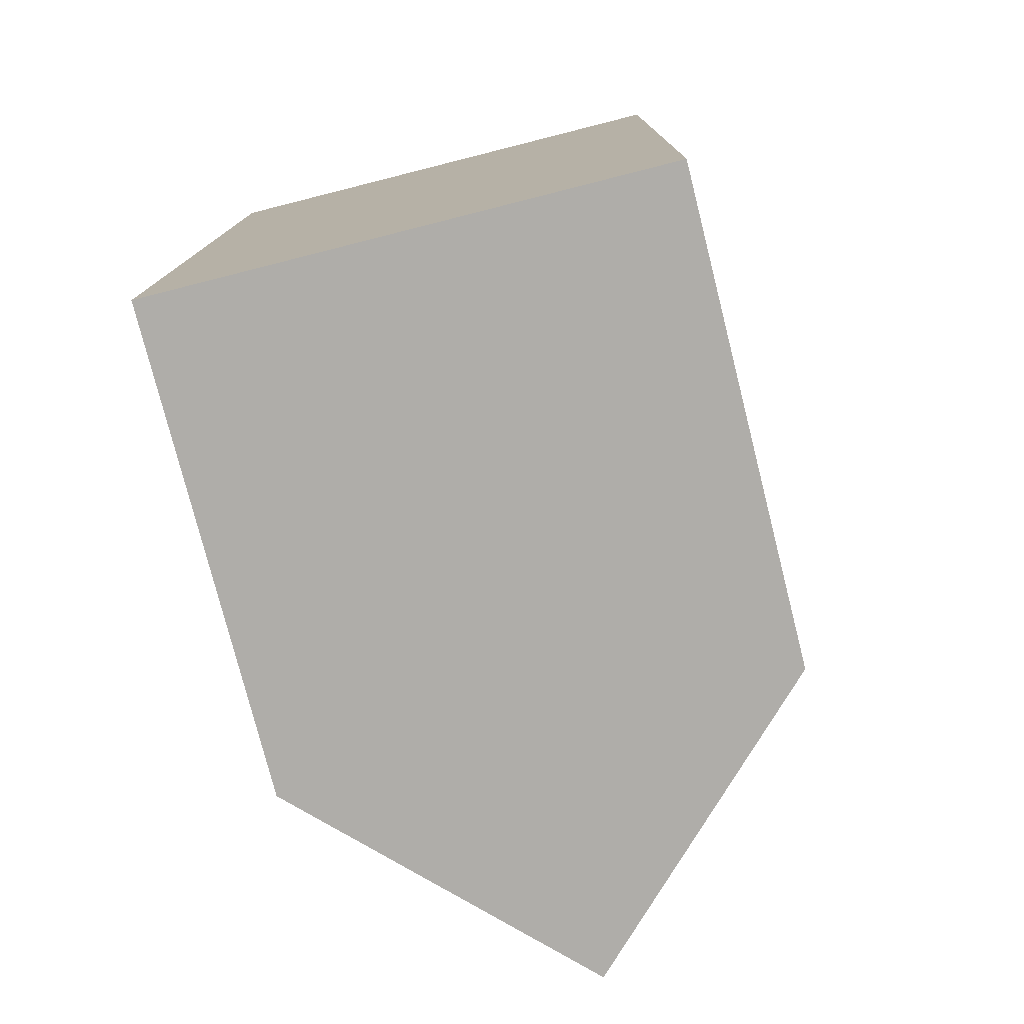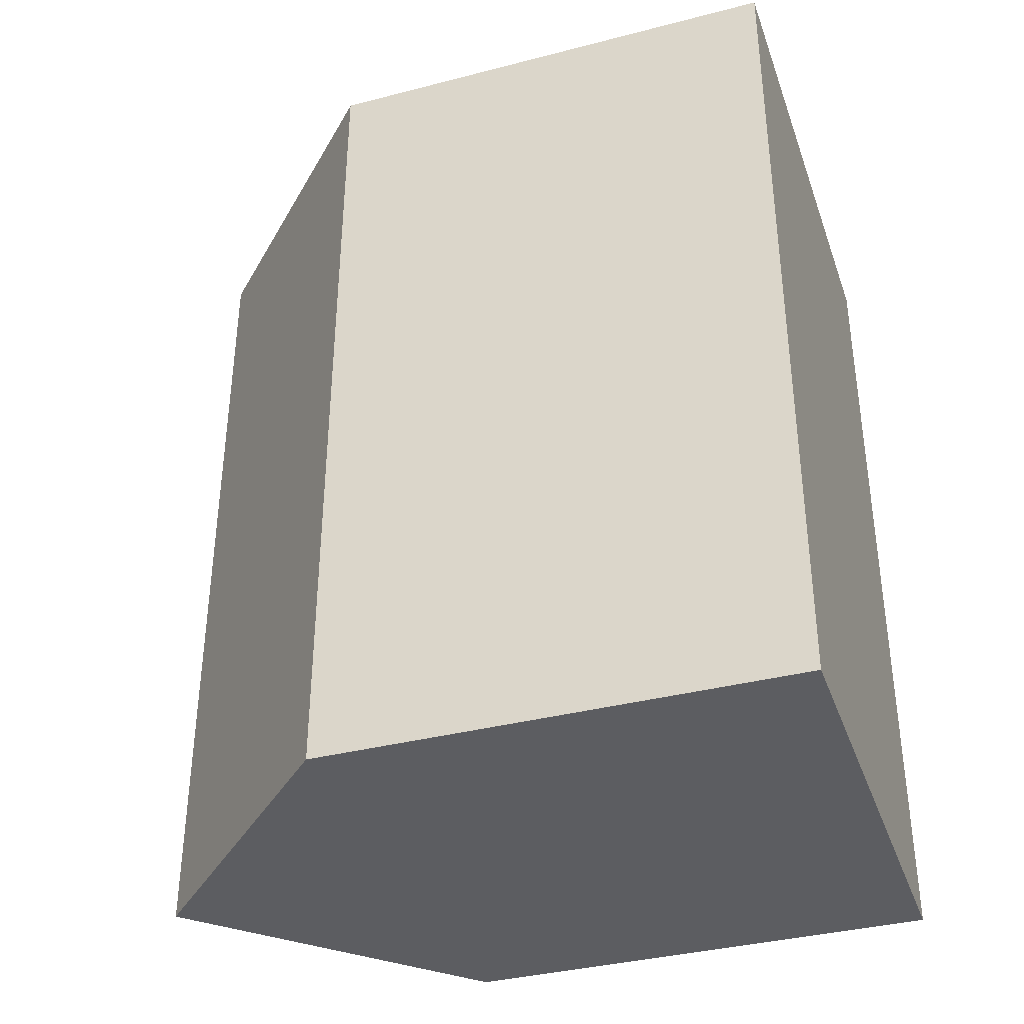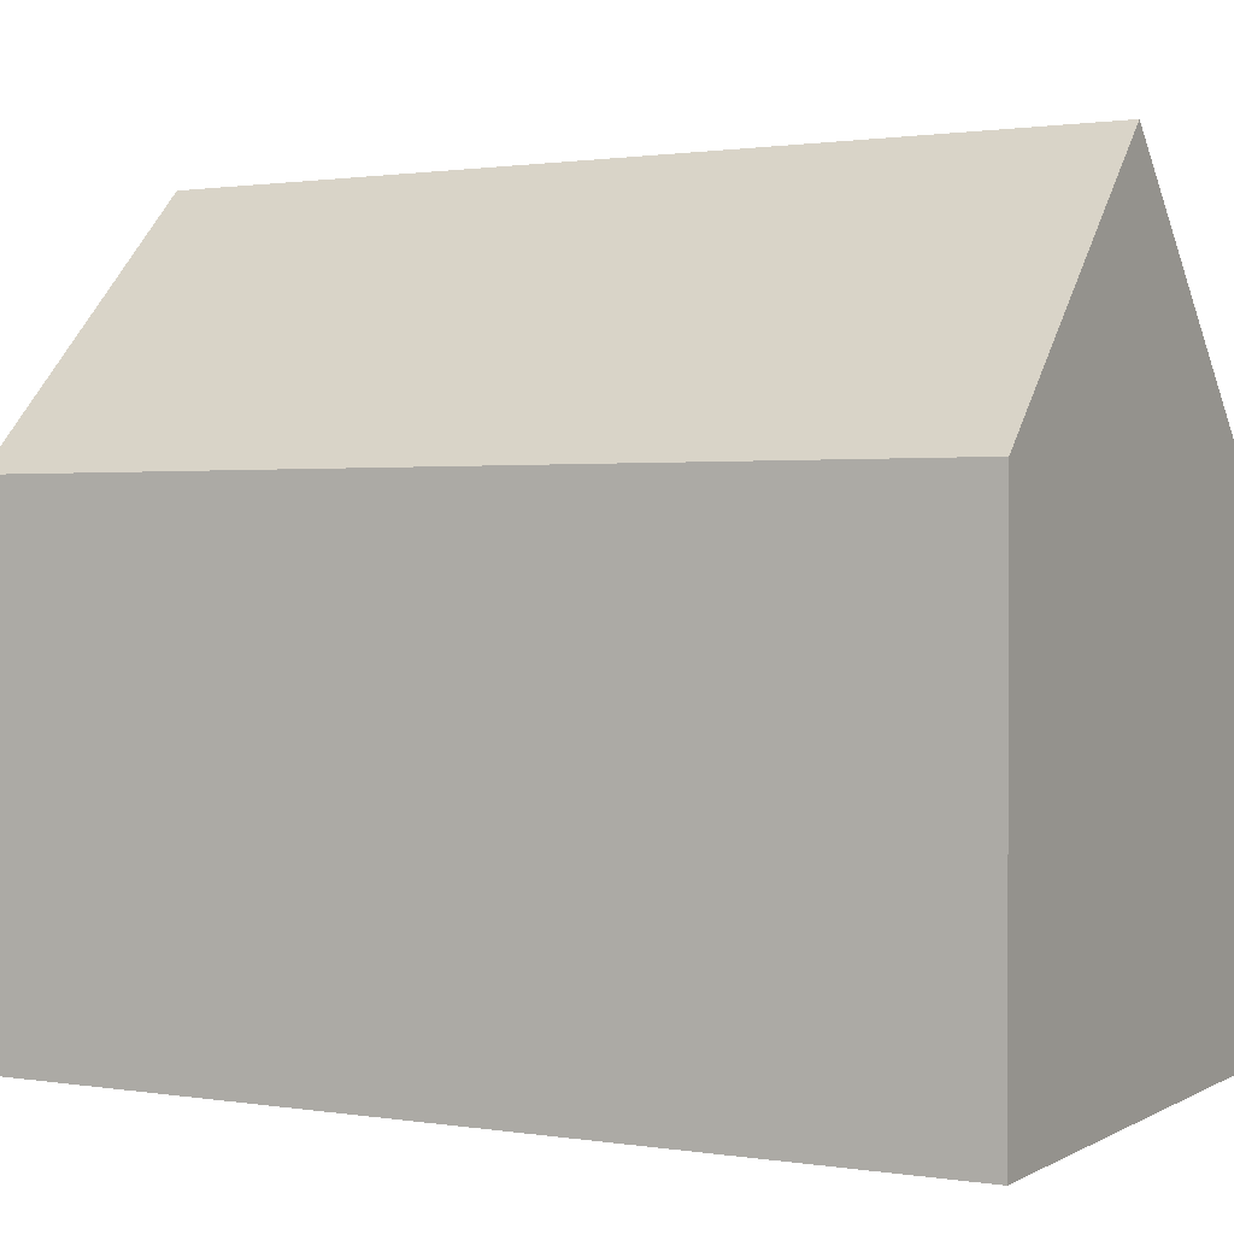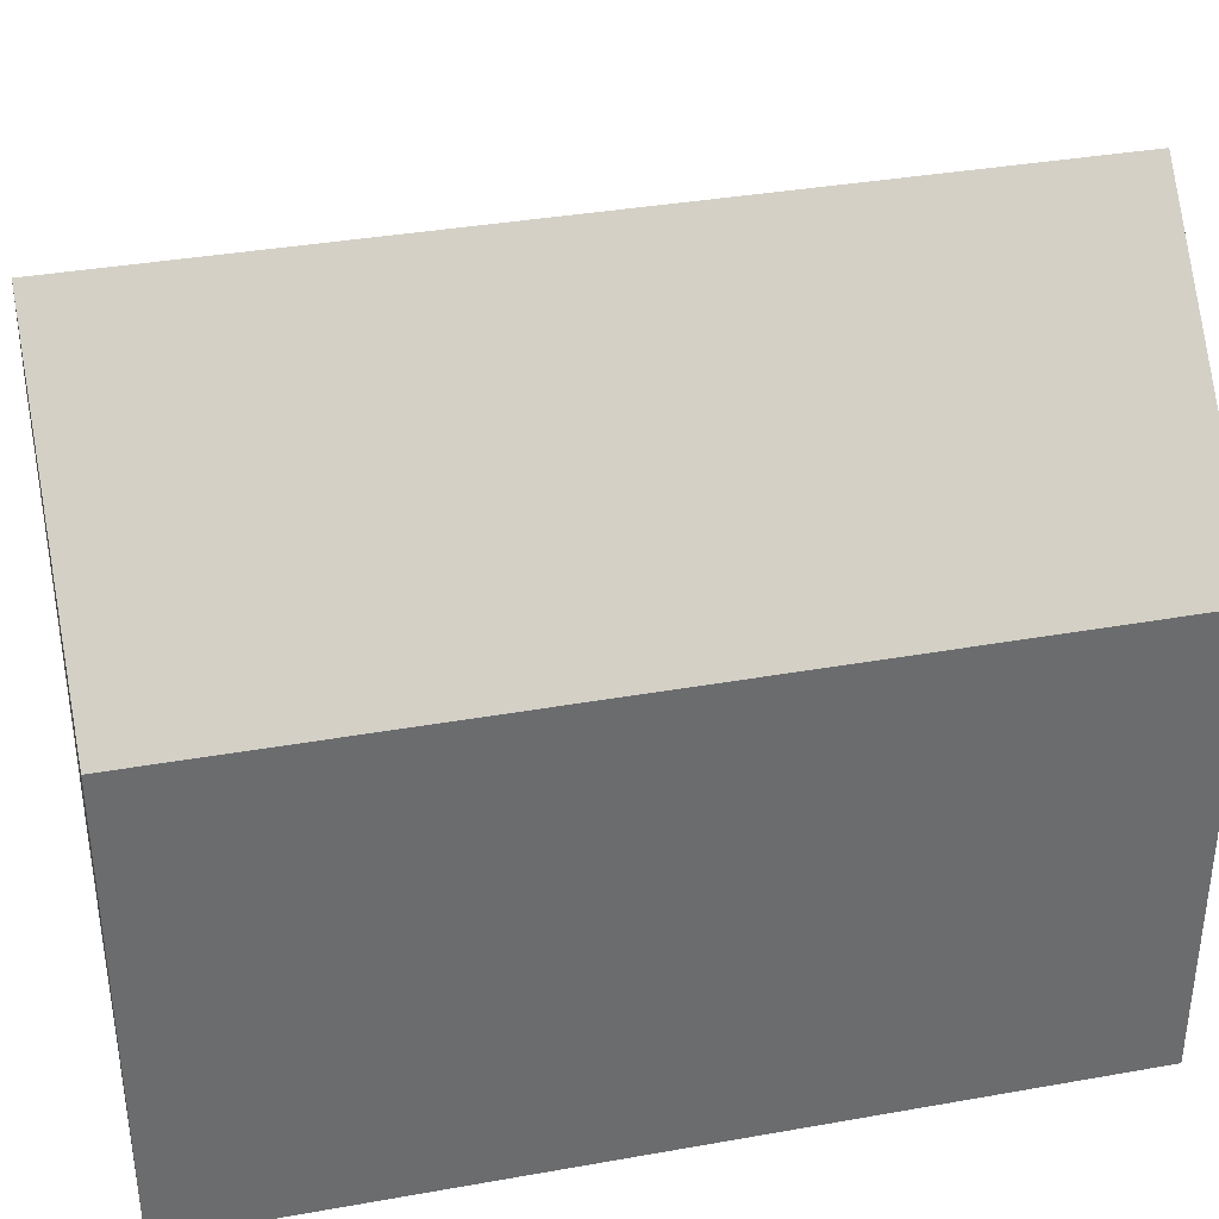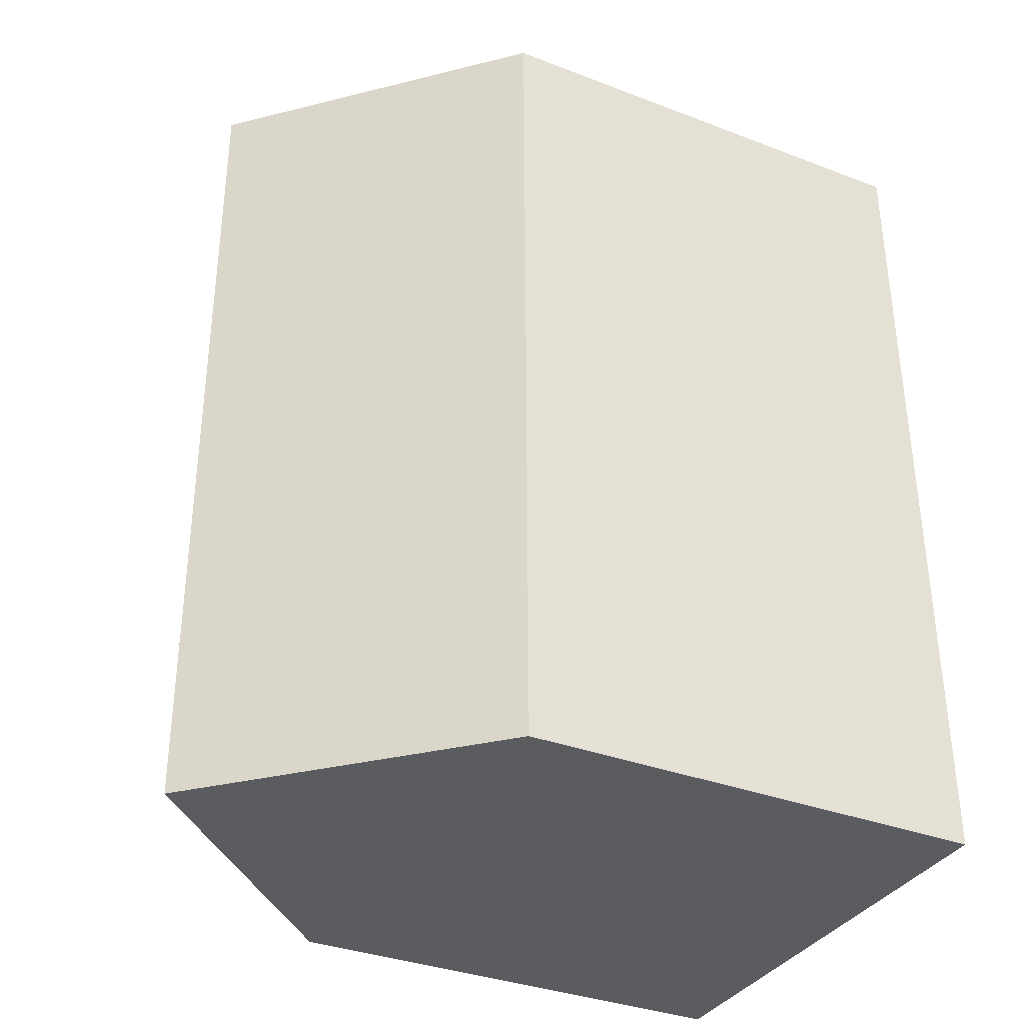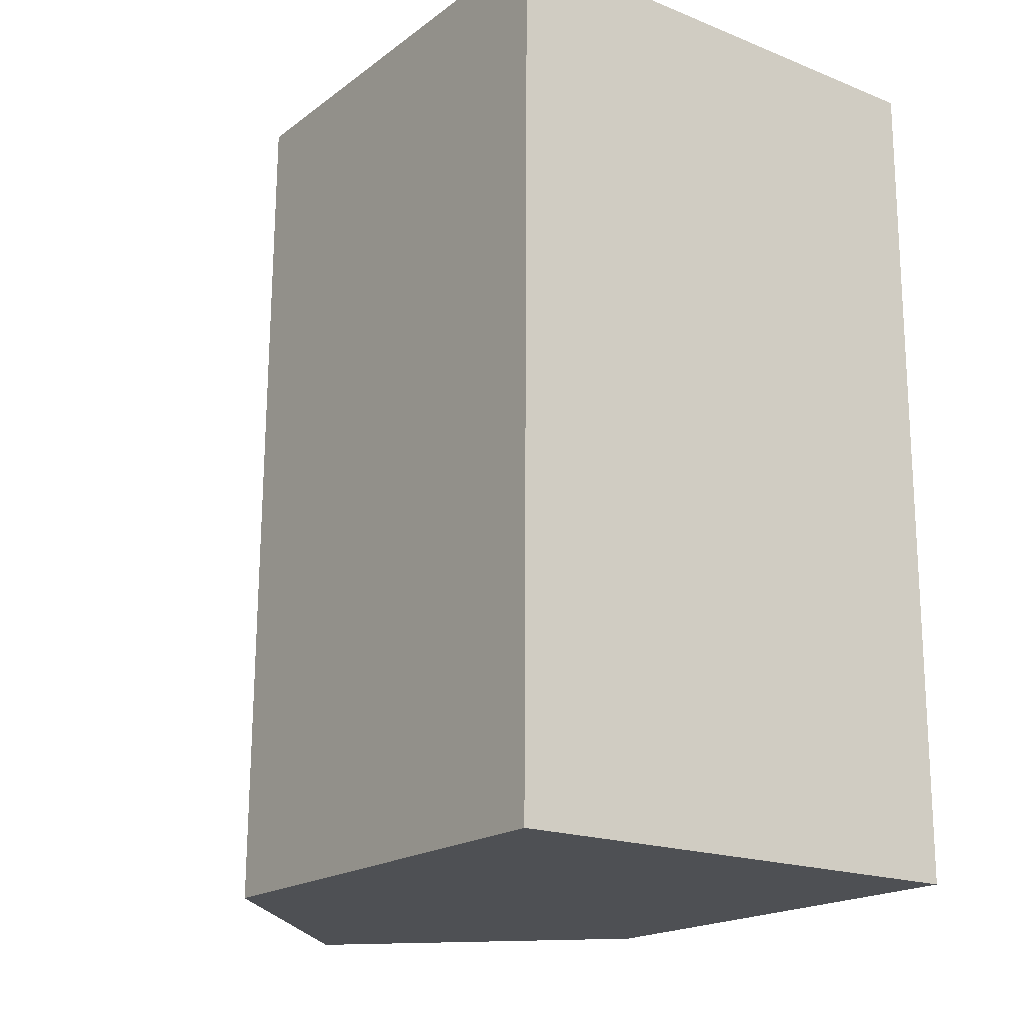
<metadata>
{"format":"obj","ext":"obj","renderer":"f3d","projection":"perspective","resolution":1024,"background":"white","views":[{"elev":-77.2,"azim":14.2,"up":"+Z"},{"elev":-36.8,"azim":-71.5,"up":"+Z"},{"elev":1.1,"azim":-60.4,"up":"+Y"},{"elev":36.7,"azim":77.4,"up":"+Y"},{"elev":-34.8,"azim":-117.0,"up":"+Z"},{"elev":-18.9,"azim":-36.3,"up":"+Z"}]}
</metadata>
<code>
v  5.799 16.77 1.027e-15
v  0.113 10.99 20.06
v  5.911 16.77 20.01
v  0 10.99 6.728e-16
v  11.59 10.99 6.733e-16
v  11.22 11.48 19.96
v  11.72 10.98 19.95
v  11.2 11.39 6.974e-16
v  0 0 0
v  0.113 -1.228e-15 20.06
v  5.911 -1.225e-15 20.01
v  11.22 -1.222e-15 19.96
v  11.72 -1.222e-15 19.95
v  11.59 0 0
v  11.2 0 0
v  5.799 0 0
g defaultobject
f 1 2 3
f 2 1 4
f 5 6 7
f 6 5 3
f 3 5 1
f 1 5 8
f 9 2 4
f 2 9 10
f 10 3 2
f 3 10 6
f 6 10 7
f 7 10 11
f 7 11 12
f 7 12 13
f 7 14 5
f 14 7 13
f 8 4 1
f 4 8 5
f 4 5 14
f 4 14 15
f 4 15 9
f 9 15 16
f 12 14 13
f 14 12 11
f 14 11 10
f 14 10 15
f 15 10 9
f 15 9 16

</code>
